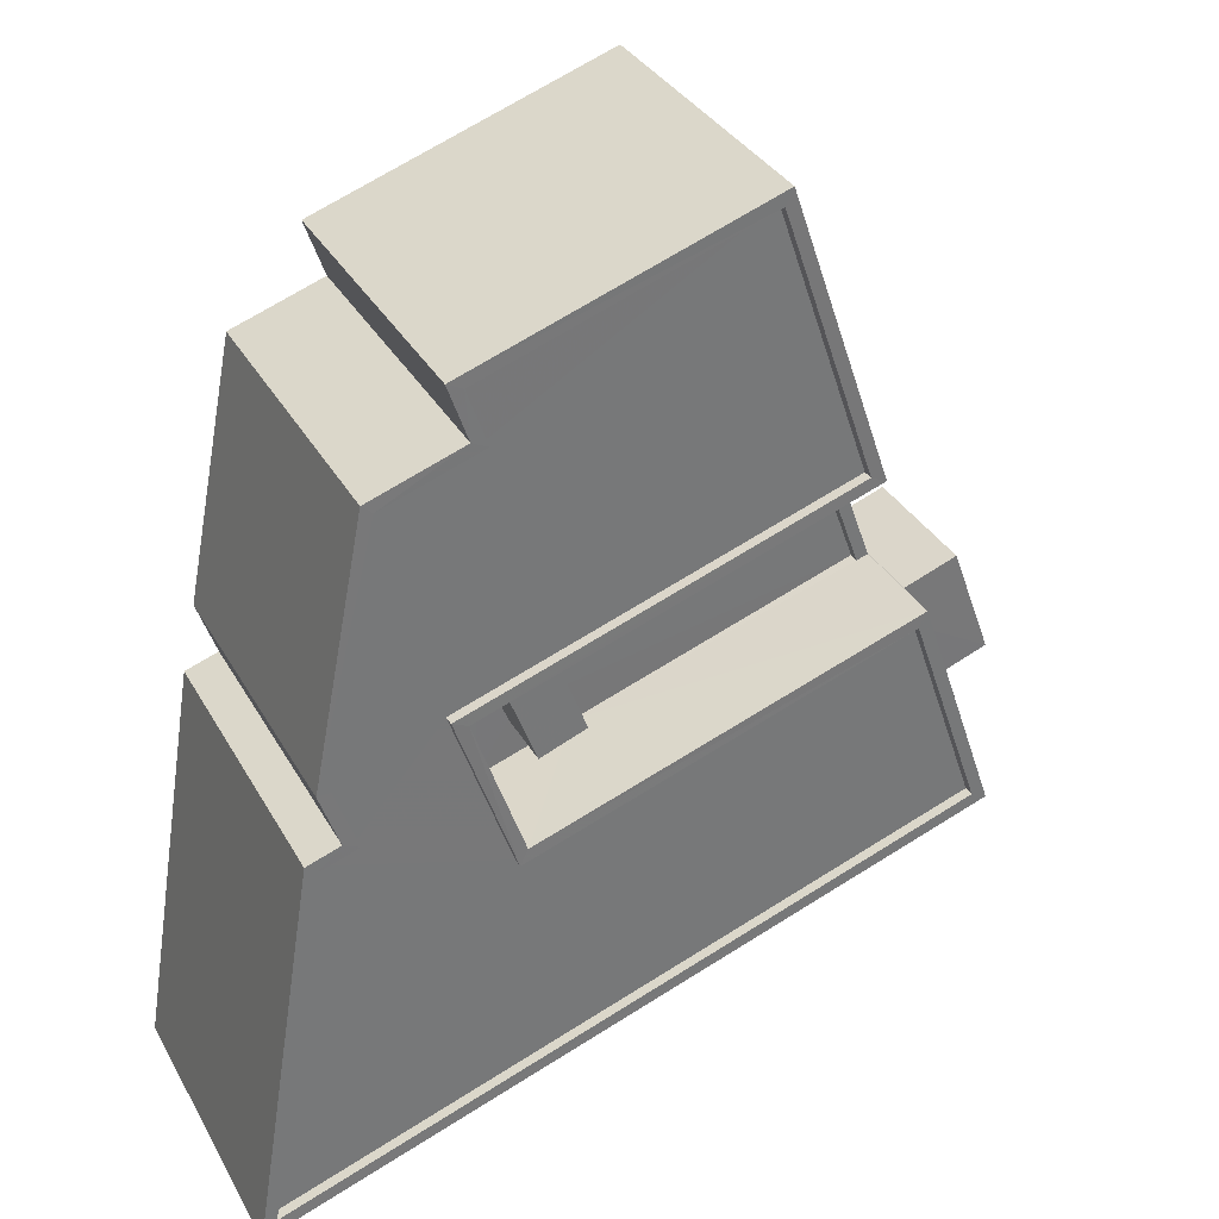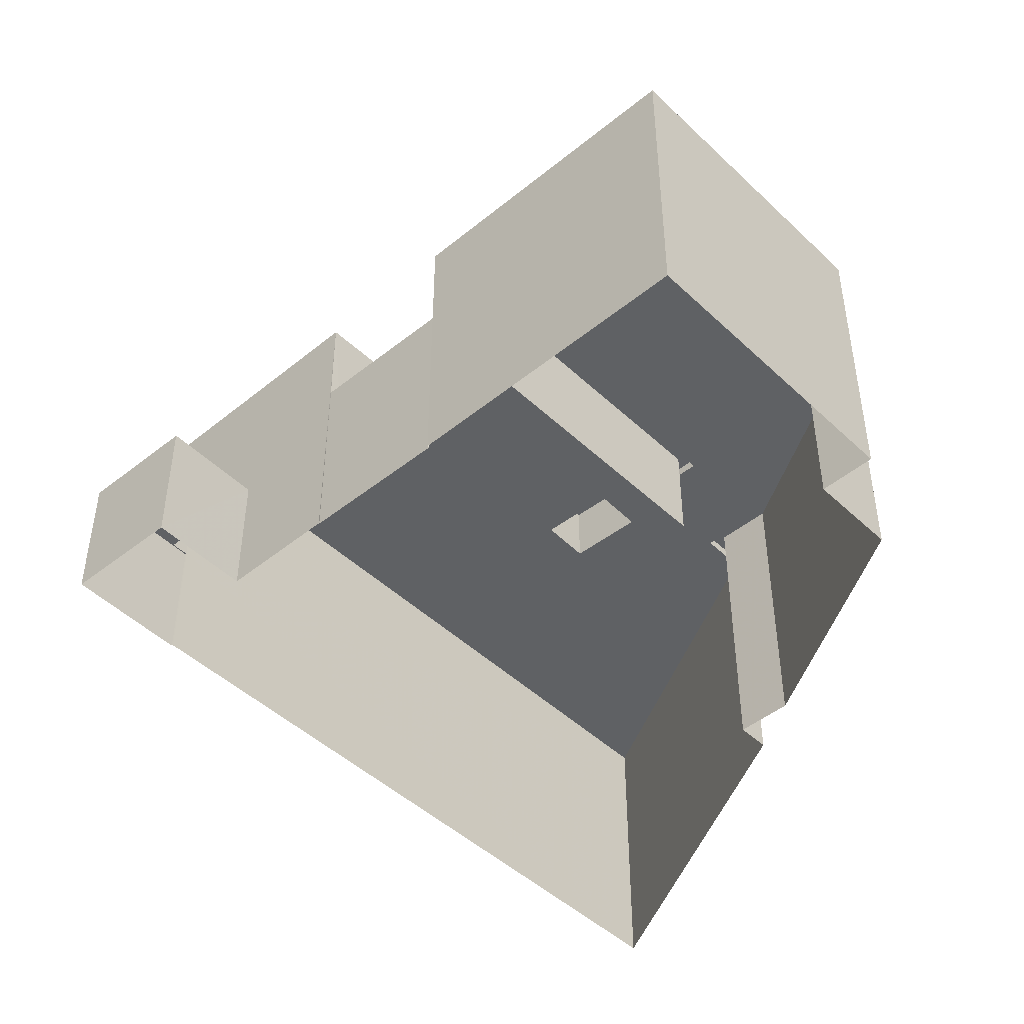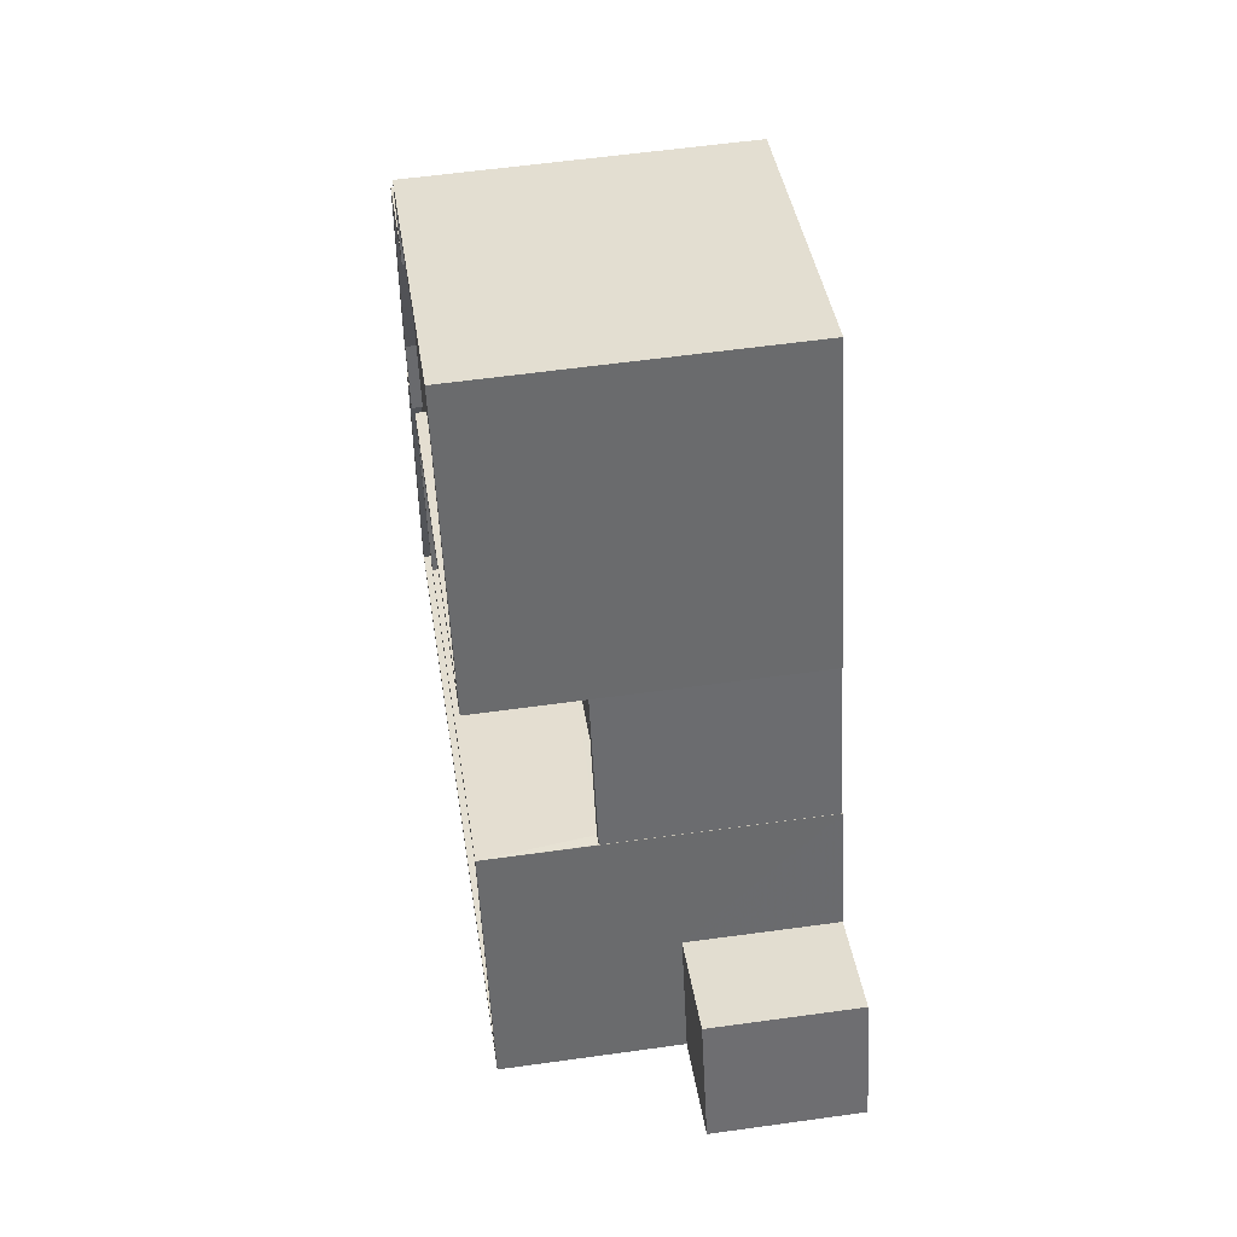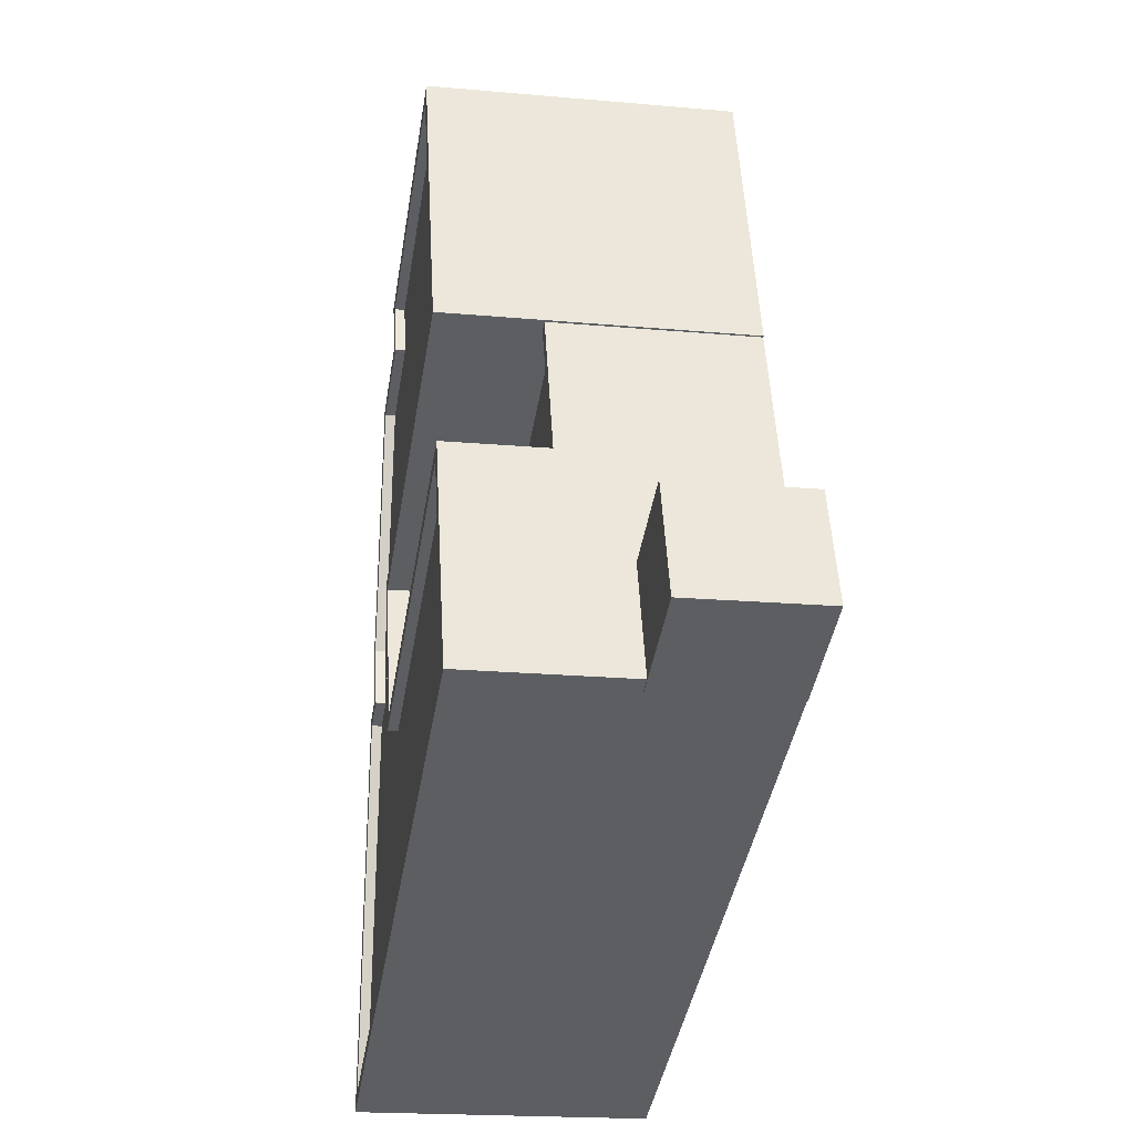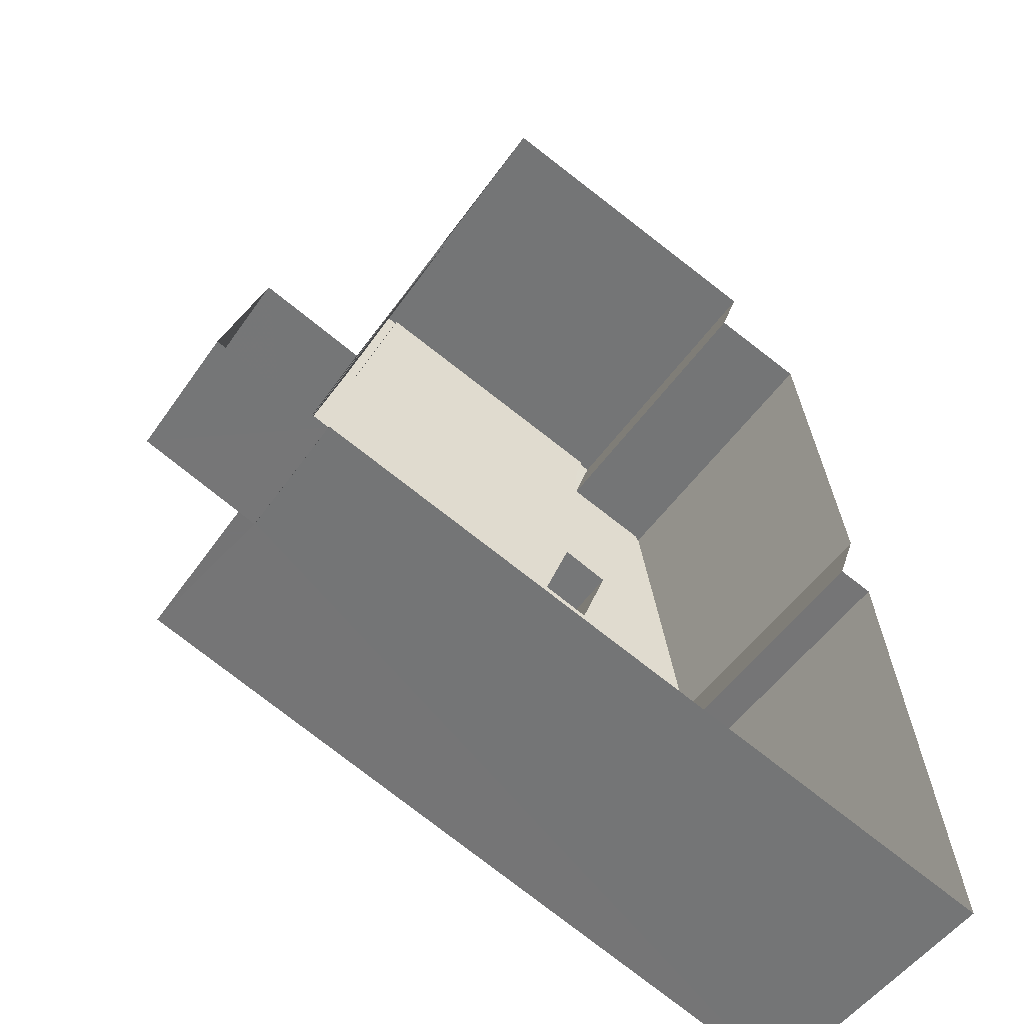
<metadata>
{"format":"obj","ext":"obj","renderer":"f3d","projection":"perspective","resolution":1024,"background":"white","views":[{"elev":34.2,"azim":-25.7,"up":"+Y"},{"elev":-46.3,"azim":152.0,"up":"+Z"},{"elev":56.4,"azim":81.6,"up":"+Y"},{"elev":-19.9,"azim":80.6,"up":"+Y"},{"elev":-49.0,"azim":147.1,"up":"+Y"}]}
</metadata>
<code>
v -8.853e+04 -9.989e+04 3.598
v -8.853e+04 -9.989e+04 3.598
v -8.853e+04 -9.989e+04 3.598
v -8.853e+04 -9.99e+04 3.598
v -8.854e+04 -9.99e+04 3.599
v -8.852e+04 -9.99e+04 3.599
v -8.852e+04 -9.99e+04 3.599
v -8.852e+04 -9.991e+04 3.6
v -8.852e+04 -9.99e+04 3.599
v -8.852e+04 -9.99e+04 3.599
v -8.854e+04 -9.99e+04 3.599
v -8.854e+04 -9.991e+04 3.6
v -8.854e+04 -9.99e+04 3.599
v -8.852e+04 -9.991e+04 3.6
v -8.852e+04 -9.991e+04 3.6
v -8.852e+04 -9.99e+04 3.599
v -8.852e+04 -9.99e+04 3.599
v -8.853e+04 -9.99e+04 9.839
v -8.853e+04 -9.99e+04 9.839
v -8.853e+04 -9.99e+04 9.839
v -8.853e+04 -9.99e+04 9.839
v -8.853e+04 -9.99e+04 8.29
v -8.853e+04 -9.99e+04 8.289
v -8.853e+04 -9.99e+04 8.289
v -8.853e+04 -9.99e+04 8.29
v -8.853e+04 -9.99e+04 8.289
v -8.853e+04 -9.99e+04 8.289
v -8.853e+04 -9.99e+04 8.289
v -8.853e+04 -9.99e+04 8.289
v -8.852e+04 -9.99e+04 8.539
v -8.852e+04 -9.99e+04 8.539
v -8.852e+04 -9.99e+04 8.539
v -8.852e+04 -9.99e+04 8.539
v -8.853e+04 -9.99e+04 10.77
v -8.852e+04 -9.99e+04 10.77
v -8.853e+04 -9.989e+04 10.77
v -8.853e+04 -9.989e+04 10.77
v -8.852e+04 -9.99e+04 10.77
v -8.853e+04 -9.991e+04 10.77
v -8.852e+04 -9.991e+04 10.77
v -8.854e+04 -9.991e+04 10.77
v -8.853e+04 -9.99e+04 10.77
v -8.853e+04 -9.99e+04 10.77
v -8.854e+04 -9.99e+04 10.77
v -8.854e+04 -9.99e+04 10.77
v -8.854e+04 -9.99e+04 10.77
v -8.852e+04 -9.99e+04 6.965
v -8.852e+04 -9.99e+04 6.965
v -8.852e+04 -9.991e+04 6.965
v -8.852e+04 -9.991e+04 6.965
v -8.852e+04 -9.991e+04 6.965
v -8.852e+04 -9.991e+04 6.965
v -8.854e+04 -9.991e+04 11.02
v -8.854e+04 -9.991e+04 11.02
v -8.854e+04 -9.99e+04 11.02
v -8.854e+04 -9.99e+04 11.02
v -8.854e+04 -9.99e+04 11.02
v -8.854e+04 -9.99e+04 11.02
v -8.853e+04 -9.99e+04 11.02
v -8.854e+04 -9.99e+04 11.02
v -8.853e+04 -9.99e+04 11.02
v -8.854e+04 -9.99e+04 11.02
v -8.852e+04 -9.99e+04 11.02
v -8.852e+04 -9.99e+04 11.02
v -8.853e+04 -9.99e+04 11.02
v -8.853e+04 -9.991e+04 11.02
v -8.853e+04 -9.99e+04 11.02
v -8.853e+04 -9.99e+04 11.02
v -8.853e+04 -9.989e+04 11.02
v -8.852e+04 -9.99e+04 11.02
v -8.852e+04 -9.99e+04 11.02
v -8.853e+04 -9.989e+04 11.02
v -8.853e+04 -9.99e+04 11.02
v -8.853e+04 -9.989e+04 11.02
v -8.853e+04 -9.989e+04 11.02
v -8.853e+04 -9.989e+04 11.02
v -8.852e+04 -9.99e+04 8.289
v -8.852e+04 -9.99e+04 8.289
v -8.852e+04 -9.991e+04 11.02
v -8.852e+04 -9.991e+04 11.02
f 1 2 3
f 4 3 5
f 6 2 7
f 8 9 10
f 11 12 13
f 14 15 8
f 5 3 11
f 9 16 17
f 11 15 12
f 11 6 16
f 2 6 3
f 8 15 9
f 3 6 11
f 9 11 16
f 9 15 11
f 18 19 20
f 21 18 20
f 22 23 24
f 22 24 25
f 26 27 28
f 25 28 29
f 28 27 29
f 24 28 25
f 30 31 32
f 30 33 31
f 34 35 36
f 36 37 34
f 38 39 40
f 39 41 40
f 34 42 43
f 44 41 39
f 42 45 43
f 34 43 35
f 43 46 39
f 46 44 39
f 43 45 46
f 47 48 49
f 49 50 51
f 51 50 52
f 48 50 49
f 53 54 55
f 56 57 58
f 54 56 55
f 59 60 61
f 60 62 61
f 58 57 62
f 58 62 60
f 55 56 58
f 63 64 65
f 66 63 65
f 67 66 68
f 59 61 69
f 68 66 65
f 70 71 72
f 61 73 69
f 74 69 75
f 74 76 72
f 68 71 70
f 67 68 70
f 76 70 72
f 74 75 76
f 69 73 75
f 23 77 78
f 78 27 26
f 23 22 77
f 23 78 26
f 63 79 64
f 79 80 64
f 54 53 80
f 54 80 79
f 79 40 41
f 54 79 41
f 74 2 1
f 74 72 2
f 59 3 4
f 59 69 3
f 61 45 42
f 61 62 45
f 47 8 10
f 47 49 8
f 67 43 39
f 66 67 39
f 79 38 40
f 79 63 38
f 59 4 5
f 60 59 5
f 80 48 64
f 64 48 17
f 80 50 48
f 17 48 9
f 60 5 11
f 58 60 11
f 23 20 19
f 24 23 19
f 73 42 34
f 73 61 42
f 50 80 52
f 15 52 12
f 12 52 53
f 52 80 53
f 62 46 45
f 62 57 46
f 56 41 44
f 56 54 41
f 18 24 19
f 18 28 24
f 70 36 35
f 70 76 36
f 72 7 2
f 72 71 7
f 55 11 13
f 55 58 11
f 52 14 51
f 52 15 14
f 68 65 25
f 29 68 25
f 33 77 31
f 33 78 77
f 76 37 36
f 76 75 37
f 48 47 10
f 9 48 10
f 75 34 37
f 75 73 34
f 6 7 30
f 7 71 30
f 27 68 29
f 27 71 68
f 78 33 27
f 30 71 33
f 33 71 27
f 55 13 12
f 53 55 12
f 63 39 38
f 63 66 39
f 32 17 16
f 17 32 64
f 22 25 65
f 22 65 64
f 77 22 31
f 31 64 32
f 22 64 31
f 30 32 16
f 6 30 16
f 57 44 46
f 57 56 44
f 49 51 14
f 8 49 14
f 23 26 21
f 20 23 21
f 74 1 3
f 69 74 3
f 67 35 43
f 67 70 35
f 21 28 18
f 21 26 28

</code>
